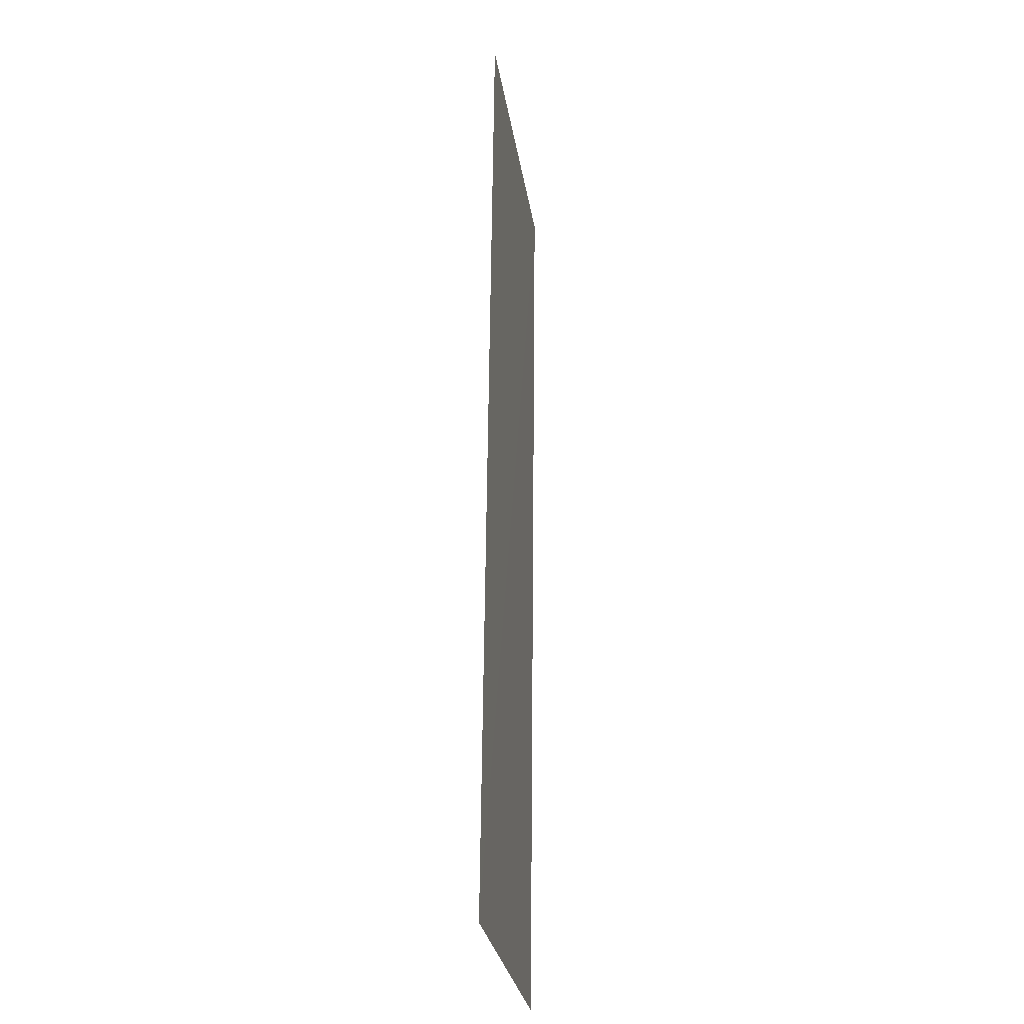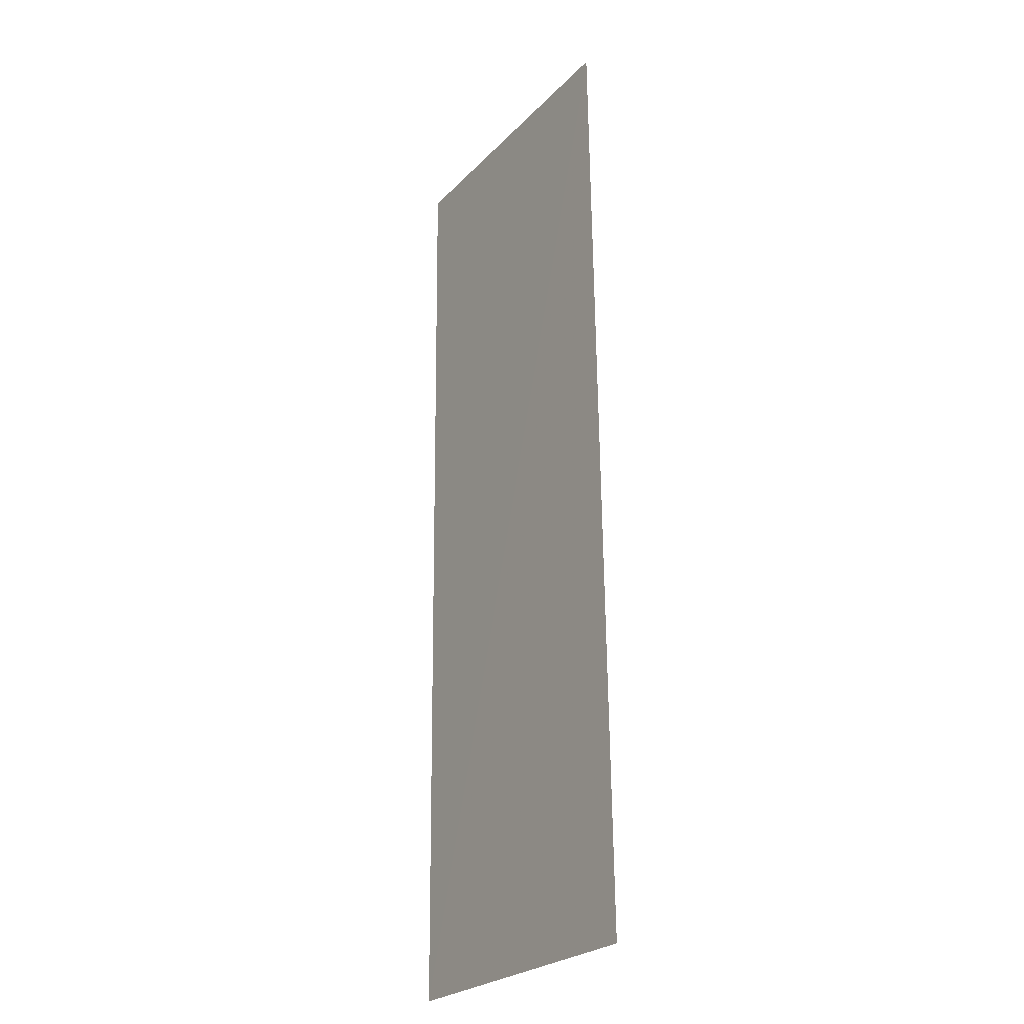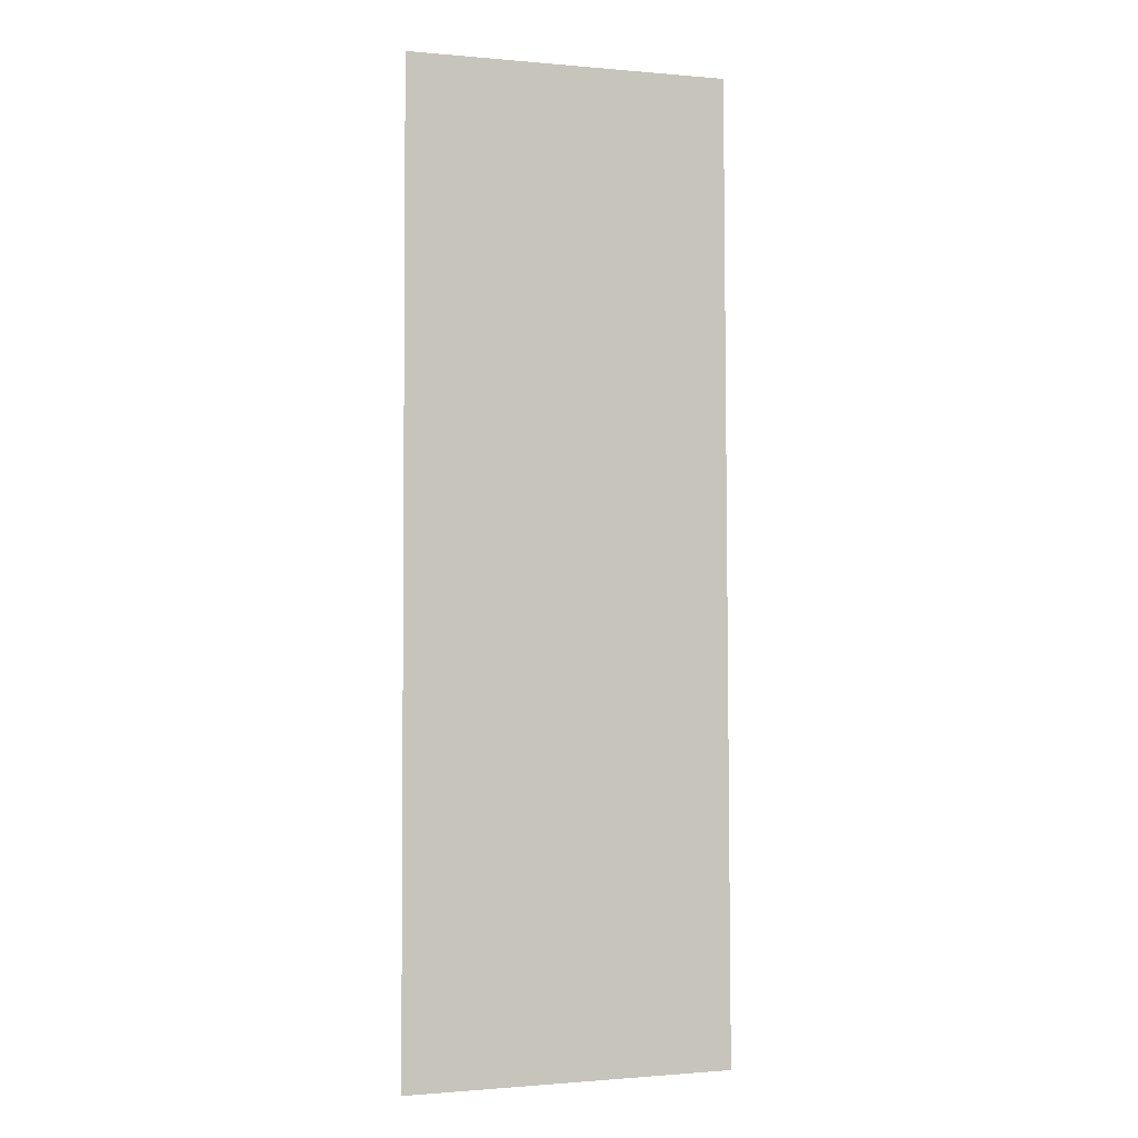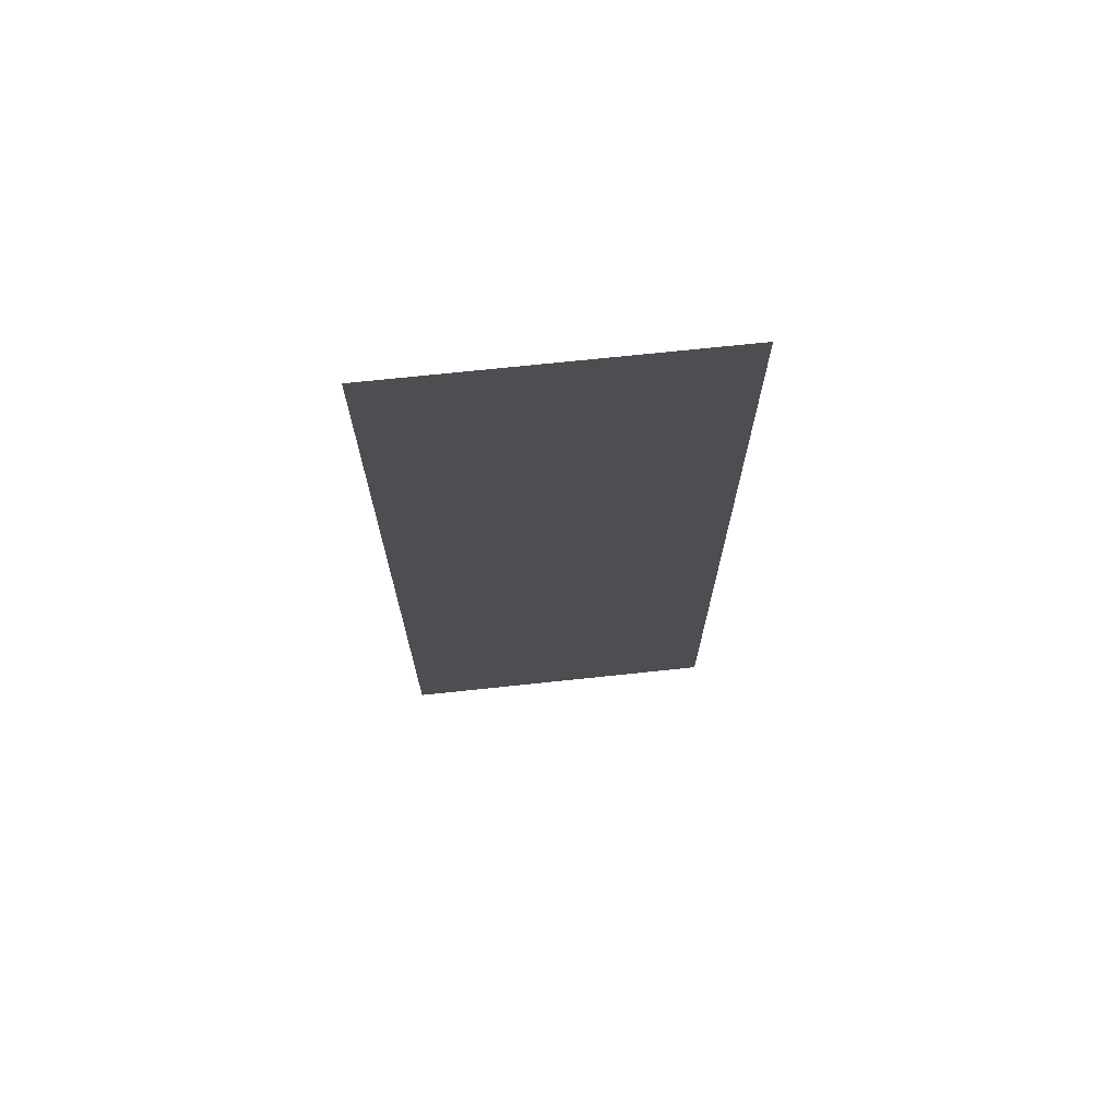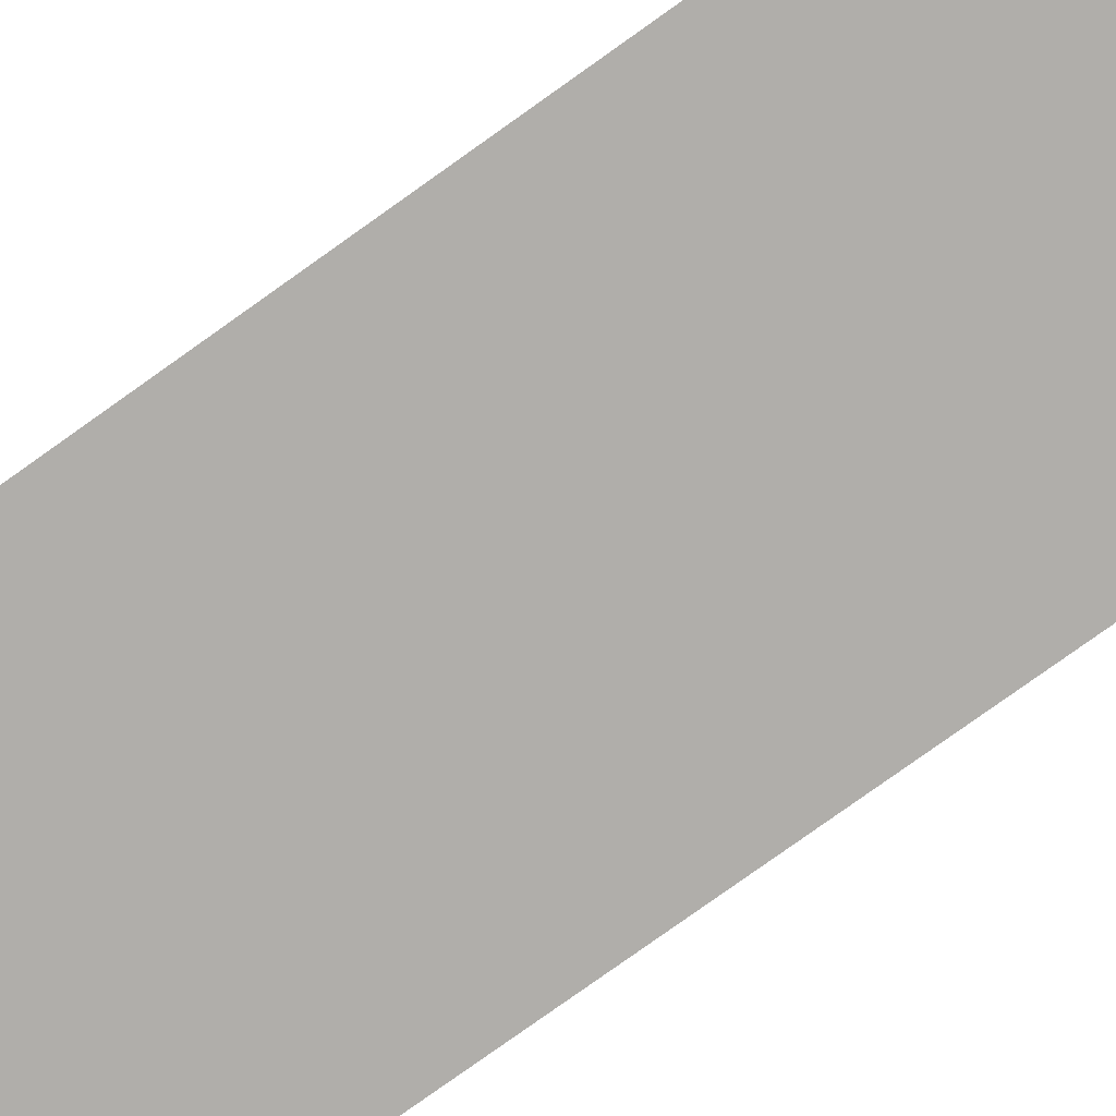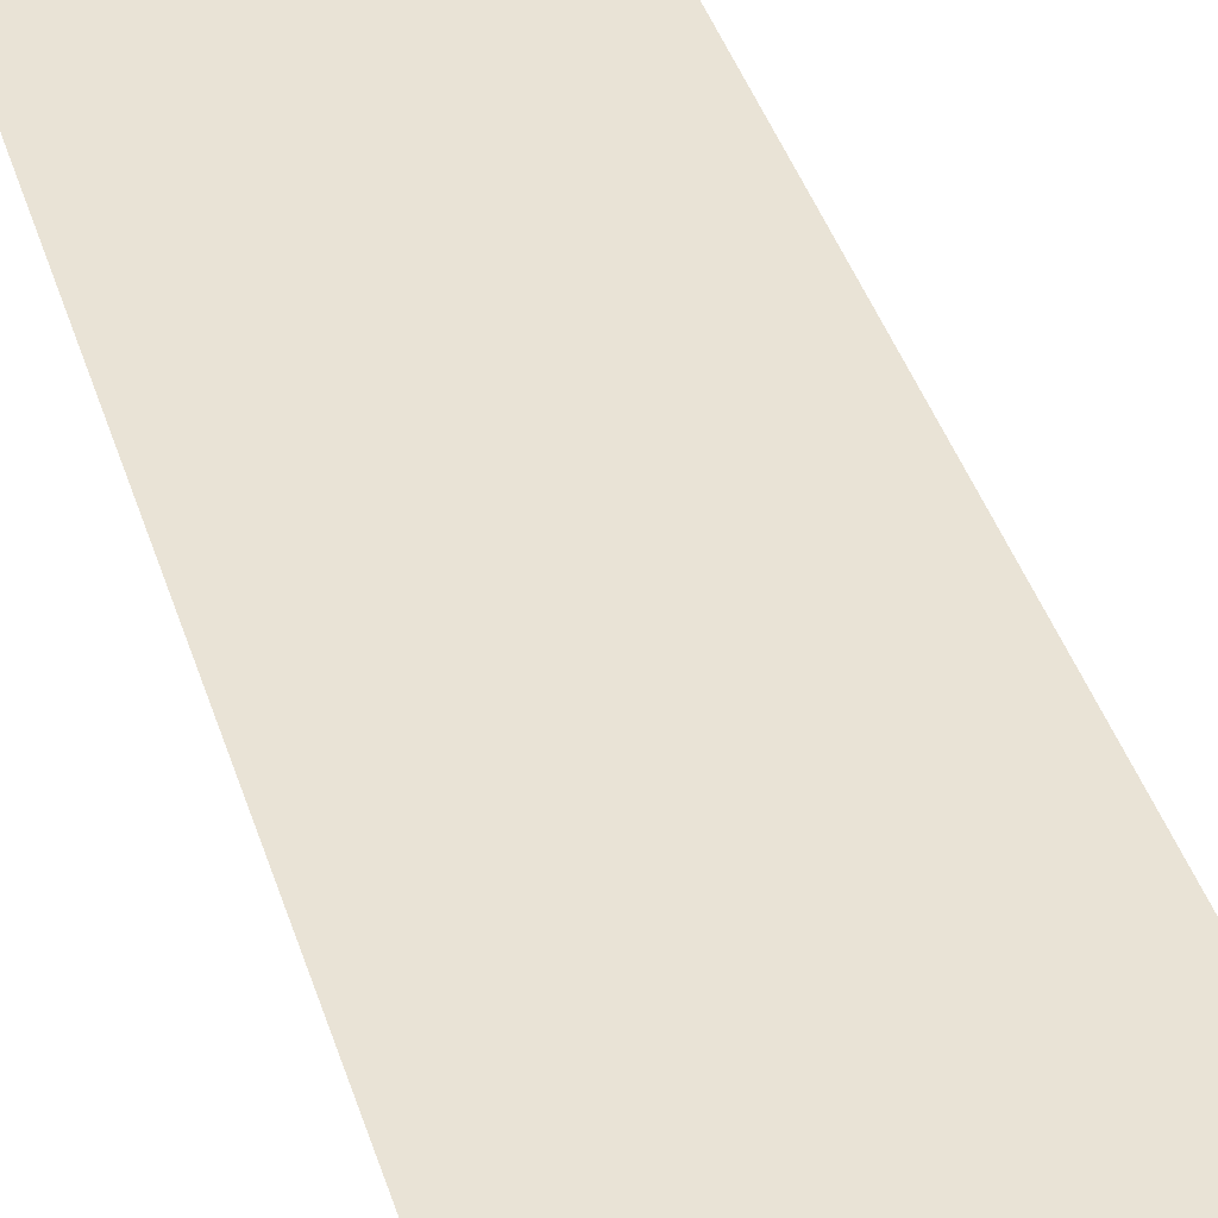
<metadata>
{"format":"obj","ext":"obj","renderer":"f3d","projection":"perspective","resolution":1024,"background":"white","views":[{"elev":-27.5,"azim":99.4,"up":"+Y"},{"elev":-25.5,"azim":-121.6,"up":"+Y"},{"elev":-1.9,"azim":-17.4,"up":"+Y"},{"elev":71.9,"azim":174.9,"up":"+Y"},{"elev":-79.0,"azim":125.5,"up":"+Z"},{"elev":42.7,"azim":-17.4,"up":"+Z"}]}
</metadata>
<code>
v 0.02374 0.05931 0.0629
v 0.02378 0.03474 0.06314
v 0.01557 0.05928 0.06304
v 0.01548 0.03468 0.06329
f 1 2 3
f 1 3 4
f 3 2 4
f 2 1 4

</code>
